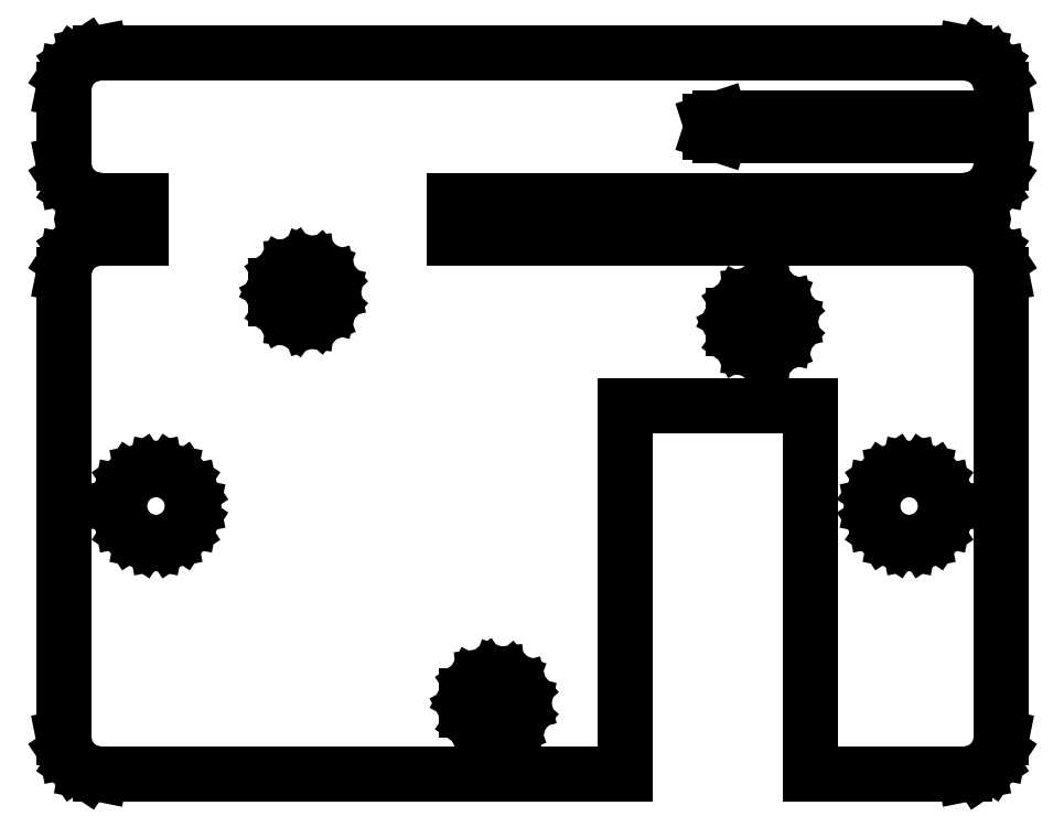
<metadata>
{"format":"dxf","ext":"dxf","renderer":"ezdxf+matplotlib","layout":"modelspace","background":"white","min_lineweight":24,"dpi":150}
</metadata>
<code>
0
SECTION
2
ENTITIES
0
LINE
8
0
10
-25.35
11
-25.35
20
-12.5
21
12.5
0
LINE
8
0
10
-25.35
11
-25.2
20
12.5
21
13.27
0
LINE
8
0
10
-25.2
11
-24.76
20
13.27
21
13.91
0
LINE
8
0
10
-24.76
11
-24.11
20
13.91
21
14.35
0
LINE
8
0
10
-24.11
11
-23.35
20
14.35
21
14.5
0
LINE
8
0
10
-23.35
11
-21.12
20
14.5
21
14.5
0
LINE
8
0
10
-21.12
11
-21.12
20
14.5
21
16.5
0
LINE
8
0
10
-21.12
11
-23.35
20
16.5
21
16.5
0
LINE
8
0
10
-23.35
11
-24.11
20
16.5
21
16.65
0
LINE
8
0
10
-24.11
11
-24.76
20
16.65
21
17.09
0
LINE
8
0
10
-24.76
11
-25.2
20
17.09
21
17.73
0
LINE
8
0
10
-25.2
11
-25.35
20
17.73
21
18.5
0
LINE
8
0
10
-25.35
11
-25.35
20
18.5
21
22.5
0
LINE
8
0
10
-25.35
11
-25.2
20
22.5
21
23.27
0
LINE
8
0
10
-25.2
11
-24.76
20
23.27
21
23.91
0
LINE
8
0
10
-24.76
11
-24.11
20
23.91
21
24.35
0
LINE
8
0
10
-24.11
11
-23.35
20
24.35
21
24.5
0
LINE
8
0
10
-23.35
11
23.35
20
24.5
21
24.5
0
LINE
8
0
10
23.35
11
24.11
20
24.5
21
24.35
0
LINE
8
0
10
24.11
11
24.76
20
24.35
21
23.91
0
LINE
8
0
10
24.76
11
25.2
20
23.91
21
23.27
0
LINE
8
0
10
25.2
11
25.35
20
23.27
21
22.5
0
LINE
8
0
10
25.35
11
25.35
20
22.5
21
20.98
0
LINE
8
0
10
25.35
11
10.15
20
20.98
21
20.98
0
LINE
8
0
10
10.15
11
9.595
20
20.98
21
20.79
0
LINE
8
0
10
9.595
11
9.595
20
20.79
21
20.21
0
LINE
8
0
10
9.595
11
10.15
20
20.21
21
20.02
0
LINE
8
0
10
10.15
11
25.35
20
20.02
21
20.02
0
LINE
8
0
10
25.35
11
25.35
20
20.02
21
18.5
0
LINE
8
0
10
25.35
11
25.2
20
18.5
21
17.73
0
LINE
8
0
10
25.2
11
24.76
20
17.73
21
17.09
0
LINE
8
0
10
24.76
11
24.11
20
17.09
21
16.65
0
LINE
8
0
10
24.11
11
23.35
20
16.65
21
16.5
0
LINE
8
0
10
23.35
11
-4.225
20
16.5
21
16.5
0
LINE
8
0
10
-4.225
11
-4.225
20
16.5
21
14.5
0
LINE
8
0
10
-4.225
11
23.35
20
14.5
21
14.5
0
LINE
8
0
10
23.35
11
24.11
20
14.5
21
14.35
0
LINE
8
0
10
24.11
11
24.76
20
14.35
21
13.91
0
LINE
8
0
10
24.76
11
25.2
20
13.91
21
13.27
0
LINE
8
0
10
25.2
11
25.35
20
13.27
21
12.5
0
LINE
8
0
10
25.35
11
25.35
20
12.5
21
-12.5
0
LINE
8
0
10
25.35
11
25.2
20
-12.5
21
-13.27
0
LINE
8
0
10
25.2
11
24.76
20
-13.27
21
-13.91
0
LINE
8
0
10
24.76
11
24.11
20
-13.91
21
-14.35
0
LINE
8
0
10
24.11
11
23.35
20
-14.35
21
-14.5
0
LINE
8
0
10
23.35
11
15
20
-14.5
21
-14.5
0
LINE
8
0
10
15
11
15
20
-14.5
21
5.4
0
LINE
8
0
10
15
11
5
20
5.4
21
5.4
0
LINE
8
0
10
5
11
5
20
5.4
21
-14.5
0
LINE
8
0
10
5
11
-23.35
20
-14.5
21
-14.5
0
LINE
8
0
10
-23.35
11
-24.11
20
-14.5
21
-14.35
0
LINE
8
0
10
-24.11
11
-24.76
20
-14.35
21
-13.91
0
LINE
8
0
10
-24.76
11
-25.2
20
-13.91
21
-13.27
0
LINE
8
0
10
-25.2
11
-25.35
20
-13.27
21
-12.5
0
LINE
8
0
10
-22.35
11
-22.2
20
0
21
0.765
0
LINE
8
0
10
-22.2
11
-21.76
20
0.765
21
1.414
0
LINE
8
0
10
-21.76
11
-21.11
20
1.414
21
1.848
0
LINE
8
0
10
-21.11
11
-20.35
20
1.848
21
2
0
LINE
8
0
10
-20.35
11
-19.59
20
2
21
1.848
0
LINE
8
0
10
-19.59
11
-18.94
20
1.848
21
1.414
0
LINE
8
0
10
-18.94
11
-18.5
20
1.414
21
0.765
0
LINE
8
0
10
-18.5
11
-18.35
20
0.765
21
0
0
LINE
8
0
10
-18.35
11
-18.5
20
0
21
-0.765
0
LINE
8
0
10
-18.5
11
-18.94
20
-0.765
21
-1.414
0
LINE
8
0
10
-18.94
11
-19.59
20
-1.414
21
-1.848
0
LINE
8
0
10
-19.59
11
-20.35
20
-1.848
21
-2
0
LINE
8
0
10
-20.35
11
-21.11
20
-2
21
-1.848
0
LINE
8
0
10
-21.11
11
-21.76
20
-1.848
21
-1.414
0
LINE
8
0
10
-21.76
11
-22.2
20
-1.414
21
-0.765
0
LINE
8
0
10
-22.2
11
-22.35
20
-0.765
21
0
0
LINE
8
0
10
-13.86
11
-13.86
20
11.18
21
11.92
0
LINE
8
0
10
-13.86
11
-13.51
20
11.92
21
12.58
0
LINE
8
0
10
-13.51
11
-12.9
20
12.58
21
13
0
LINE
8
0
10
-12.9
11
-12.16
20
13
21
13.09
0
LINE
8
0
10
-12.16
11
-11.47
20
13.09
21
12.83
0
LINE
8
0
10
-11.47
11
-10.98
20
12.83
21
12.27
0
LINE
8
0
10
-10.98
11
-10.8
20
12.27
21
11.55
0
LINE
8
0
10
-10.8
11
-10.98
20
11.55
21
10.83
0
LINE
8
0
10
-10.98
11
-11.47
20
10.83
21
10.27
0
LINE
8
0
10
-11.47
11
-12.16
20
10.27
21
10.01
0
LINE
8
0
10
-12.16
11
-12.9
20
10.01
21
10.1
0
LINE
8
0
10
-12.9
11
-13.51
20
10.1
21
10.52
0
LINE
8
0
10
-13.51
11
-13.86
20
10.52
21
11.18
0
LINE
8
0
10
-3.555
11
-3.555
20
-11.02
21
-10.28
0
LINE
8
0
10
-3.555
11
-3.21
20
-10.28
21
-9.622
0
LINE
8
0
10
-3.21
11
-2.6
20
-9.622
21
-9.201
0
LINE
8
0
10
-2.6
11
-1.863
20
-9.201
21
-9.111
0
LINE
8
0
10
-1.863
11
-1.17
20
-9.111
21
-9.374
0
LINE
8
0
10
-1.17
11
-0.678
20
-9.374
21
-9.93
0
LINE
8
0
10
-0.678
11
-0.5
20
-9.93
21
-10.65
0
LINE
8
0
10
-0.5
11
-0.678
20
-10.65
21
-11.37
0
LINE
8
0
10
-0.678
11
-1.17
20
-11.37
21
-11.93
0
LINE
8
0
10
-1.17
11
-1.863
20
-11.93
21
-12.19
0
LINE
8
0
10
-1.863
11
-2.6
20
-12.19
21
-12.1
0
LINE
8
0
10
-2.6
11
-3.21
20
-12.1
21
-11.68
0
LINE
8
0
10
-3.21
11
-3.555
20
-11.68
21
-11.02
0
LINE
8
0
10
10.85
11
10.85
20
9.579
21
10.32
0
LINE
8
0
10
10.85
11
11.19
20
10.32
21
10.98
0
LINE
8
0
10
11.19
11
11.8
20
10.98
21
11.4
0
LINE
8
0
10
11.8
11
12.54
20
11.4
21
11.49
0
LINE
8
0
10
12.54
11
13.23
20
11.49
21
11.23
0
LINE
8
0
10
13.23
11
13.72
20
11.23
21
10.67
0
LINE
8
0
10
13.72
11
13.9
20
10.67
21
9.95
0
LINE
8
0
10
13.9
11
13.72
20
9.95
21
9.23
0
LINE
8
0
10
13.72
11
13.23
20
9.23
21
8.674
0
LINE
8
0
10
13.23
11
12.54
20
8.674
21
8.411
0
LINE
8
0
10
12.54
11
11.8
20
8.411
21
8.501
0
LINE
8
0
10
11.8
11
11.19
20
8.501
21
8.922
0
LINE
8
0
10
11.19
11
10.85
20
8.922
21
9.579
0
LINE
8
0
10
18.35
11
18.5
20
0
21
0.765
0
LINE
8
0
10
18.5
11
18.94
20
0.765
21
1.414
0
LINE
8
0
10
18.94
11
19.59
20
1.414
21
1.848
0
LINE
8
0
10
19.59
11
20.35
20
1.848
21
2
0
LINE
8
0
10
20.35
11
21.11
20
2
21
1.848
0
LINE
8
0
10
21.11
11
21.76
20
1.848
21
1.414
0
LINE
8
0
10
21.76
11
22.2
20
1.414
21
0.765
0
LINE
8
0
10
22.2
11
22.35
20
0.765
21
0
0
LINE
8
0
10
22.35
11
22.2
20
0
21
-0.765
0
LINE
8
0
10
22.2
11
21.76
20
-0.765
21
-1.414
0
LINE
8
0
10
21.76
11
21.11
20
-1.414
21
-1.848
0
LINE
8
0
10
21.11
11
20.35
20
-1.848
21
-2
0
LINE
8
0
10
20.35
11
19.59
20
-2
21
-1.848
0
LINE
8
0
10
19.59
11
18.94
20
-1.848
21
-1.414
0
LINE
8
0
10
18.94
11
18.5
20
-1.414
21
-0.765
0
LINE
8
0
10
18.5
11
18.35
20
-0.765
21
0
0
ENDSEC
0
EOF

</code>
